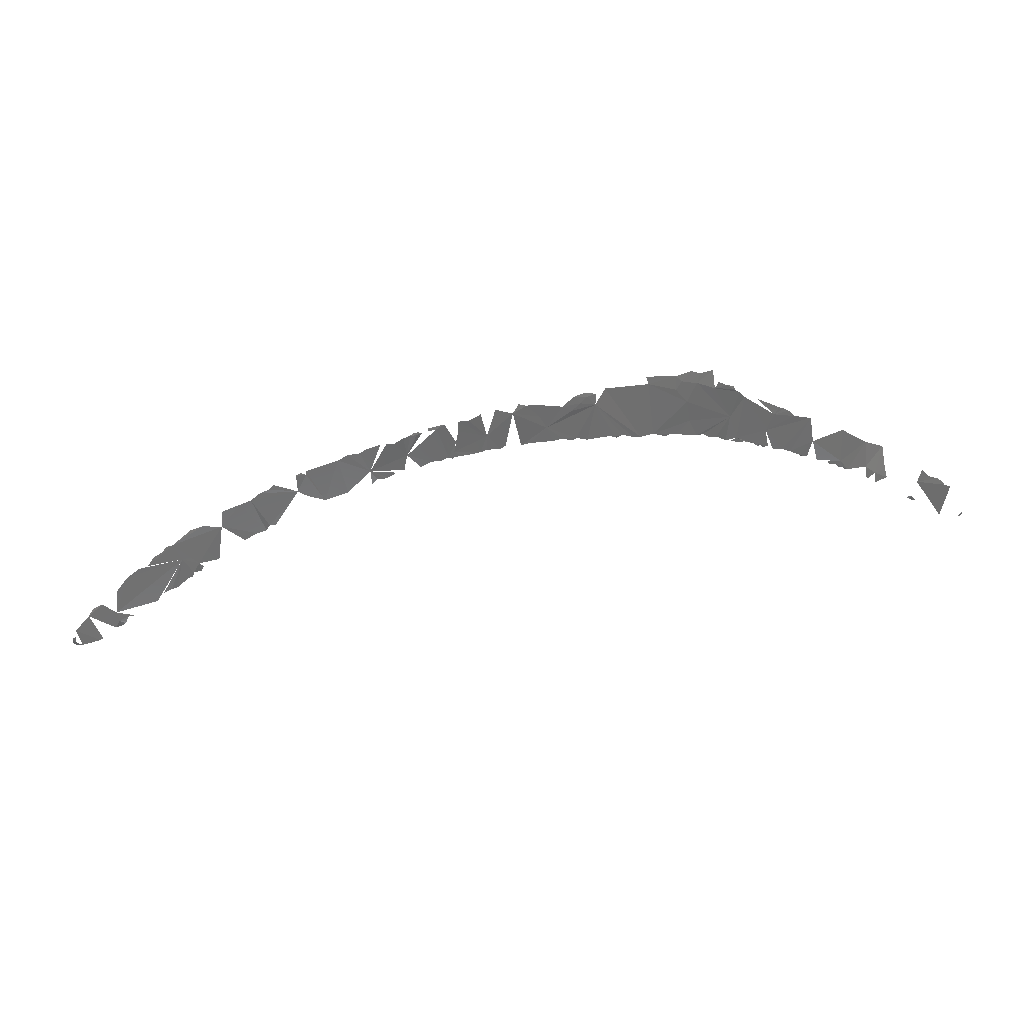
<metadata>
{"format":"stl","ext":"stl","renderer":"f3d","projection":"perspective","resolution":1024,"background":"white","views":[{"elev":33.2,"azim":-179.1,"up":"+Z"}]}
</metadata>
<code>
# stl→obj: 235 verts, 231 faces
v -13.89 58.81 437.9
v -14.87 58.43 438.9
v -13.26 58.75 438.5
v -14.67 58.72 437.7
v -15.77 58.43 438.7
v -15.49 58.67 437.7
v -17.12 58.17 438.9
v -10.14 59.04 438.6
v -10.42 59.15 437.7
v -13.33 58.95 437
v -17.4 58.6 437
v -14.57 58.9 435.5
v -18.66 58.56 437.3
v -17.78 58.54 437.7
v -19.25 58.53 436.9
v -19.38 58.45 437.2
v -4.049 60.16 436.8
v -4.972 59.95 437
v -3.909 60.05 437.2
v -2.671 60.27 436.8
v -19.6 58.45 436.7
v -4.918 60.1 435.8
v -3.369 60.31 436
v -19.23 58.4 433.5
v -20.07 58.35 436.4
v -1.493 60.47 435.7
v 3.677 61.04 435.2
v 2.27 60.8 436
v 3.065 60.78 436.1
v -20.6 58.27 435.8
v -2.45 60.43 435.2
v -9.794 59.69 431.7
v -5.901 59.71 437.5
v 0.1349 60.61 433.2
v 1.442 60.69 436
v 0.9066 60.65 434.6
v -21.89 58.06 435.5
v -23.91 58.19 433.7
v -23.82 58.03 434.7
v -11.13 59.47 431.9
v -14.95 58.86 433.2
v -24.36 58.06 434.4
v -24.86 58.03 434.3
v -3.006 60.43 431.9
v -1.557 60.56 431.9
v -4.173 60.3 431.6
v -5.768 60.24 431.9
v -25.41 58.04 434
v -0.608 60.61 431.6
v -9.061 59.74 431.7
v -13.62 59.13 431.7
v -20.06 58.46 430.9
v -26.07 58.06 433.4
v 2.788 60.84 431.2
v -23.14 58.26 431.8
v -7.891 59.9 432
v -15.05 58.96 431.5
v -15.78 58.83 431.4
v -6.4 60.14 432
v -18.94 58.43 430.6
v 1.907 60.78 431.4
v 0.2402 60.66 431.6
v -17.89 58.59 431.1
v -7.141 60.04 431.9
v -12.92 59.21 431.7
v -16.48 58.72 431.5
v -2.66 60.47 431.6
v -27.84 57.93 433.1
v -7.172 59.99 431.7
v -12.48 59.27 431.5
v -17.08 58.67 431.2
v -22.73 58.37 430
v -25.05 58.3 429.5
v -20.99 58.45 430.5
v -21.96 58.38 430.2
v -28.27 58.1 430.4
v -25.92 58.26 429.2
v -19.52 58.45 430.5
v -20.2 58.46 430.4
v -23.51 58.33 429.8
v -22.37 58.35 429.9
v -22.95 58.33 429.7
v -27.01 58.23 428.7
v -24.07 58.26 429.4
v -26.62 58.16 428.7
v -26.94 58.09 428.6
v -27.77 58.19 428.5
v 6.375 61.32 432.6
v 7.005 61.42 435.3
v 8.267 61.69 434.7
v 9.395 61.85 434.6
v 10.77 61.99 434.3
v 12.07 62.13 434
v 11.6 62.15 433.8
v 9.361 61.82 433.4
v 12.56 62.18 433.9
v 12.38 62.24 433.6
v 5.48 61.14 435.7
v 9.622 61.83 432.2
v 10.38 61.95 430.3
v 14.73 62.4 430.8
v 4.95 61.14 430.9
v 6.342 61.38 430.9
v 9.796 61.88 430.9
v 4.42 61.08 431.3
v 7.062 61.46 430.7
v 8.311 61.68 430.5
v 9.721 61.88 430.3
v 9.021 61.79 430.4
v 12.18 62.12 429.9
v 13.33 62.2 429.2
v 11.1 62.01 429.9
v 10.03 61.9 430.1
v 14.09 62.43 433.5
v 13.67 62.45 433.3
v 13.56 62.38 433.6
v 13.09 62.36 433.5
v 14.37 62.53 433.2
v 15.05 62.61 433
v 15.98 62.71 432.4
v 16.81 62.83 432.4
v 18.61 62.98 429.1
v 15.06 62.45 429
v 19.63 63.04 431.4
v 17.44 62.86 432.4
v 18.97 62.98 431.8
v 20.91 63.11 431.2
v 21.93 63.2 430.6
v 21.07 63.09 426.6
v 25.32 63.33 429.3
v 23.52 63.27 425.7
v 26.42 63.38 428.8
v 25.36 63.38 428.9
v 25.88 63.33 429.1
v 26.32 63.4 426.8
v 25.33 63.38 426.2
v 21.69 63.11 426.3
v -31.33 57.91 431.7
v -31.4 58.37 428.1
v -33.87 58.14 430.3
v -32.22 58.56 427.2
v -28.91 58.07 428
v -34.08 58.76 427.6
v -35.73 58.07 429.8
v -30.01 58.27 428
v -30.85 58.34 427.7
v -30.29 58.31 427.7
v -31.65 58.45 427.4
v -35.11 59.04 427.1
v -36.11 59.01 427.5
v -31.27 58.36 427.3
v -34.3 59.04 426.2
v -36.35 59.32 426.7
v -31.86 58.46 427.1
v -35.15 59.25 425.9
v 17.88 62.93 428.1
v 17.1 62.81 428.1
v 16.72 62.72 428.3
v 15.85 62.64 428.8
v 18.49 62.92 427.5
v 28.9 63.45 427.6
v 29.32 63.53 427.1
v 30.38 63.56 426.6
v 31.35 63.67 425.8
v 29.58 63.65 422.6
v 32.55 63.73 425.3
v 34.49 63.85 424.5
v 34.7 63.86 422.6
v 29.98 63.6 422
v 30.96 63.66 421.6
v 28.95 63.6 422.7
v 32.38 63.79 420.8
v -39.53 59.78 426.4
v -40.62 60 427.3
v -39.96 59.62 427.8
v -41.46 60.33 427.2
v -42.23 60.82 426.7
v -41.95 60.58 427.1
v -42.05 61.24 423.2
v -42.82 61.06 426.7
v -38.49 59.85 424.5
v -38.96 60.08 424.4
v -38.54 60.06 424.6
v -39.03 60.16 424.9
v -39.23 60.23 424.4
v -39.58 60.34 424.4
v -43.89 61.91 423.6
v -44.26 61.98 423.9
v -44.23 62 424.2
v -44.17 61.92 423.6
v -44.49 61.99 424.2
v -44.02 61.96 423.4
v 40.07 64.4 420.5
v 36.74 64.07 422.7
v 37.98 64.07 422.3
v 40.81 64.43 420.2
v 41.25 64.54 419.6
v 37.43 64.41 418.2
v 35.27 64.04 418.5
v 39.19 64.5 418.7
v 42.94 64.81 418
v 42.14 64.63 419.1
v 38.08 64.55 417.1
v 37.31 64.36 417.1
v 36.92 64.39 417.8
v 38.67 64.6 416.4
v 38.25 64.53 416.5
v 39.99 64.67 415.2
v 40.6 64.8 415
v 41.51 64.94 414.6
v 45.27 65 416.6
v 43.89 64.86 417.7
v 46.84 65.5 412.3
v 42.3 64.96 413.5
v 46.54 65.27 415
v 49.9 65.76 411.9
v 48.3 65.52 413.4
v 49.31 65.52 412.8
v 45.73 65.43 411.7
v 44.95 65.3 411.8
v 46.62 65.57 411.2
v 45.83 65.44 411.1
v 46.03 65.46 410.8
v 46.44 65.44 410.5
v 47.11 65.66 410.4
v 51.46 66.05 410.2
v 48.93 66.04 408.9
v 48.58 65.98 409.1
v 50.95 66.15 408.3
v 49.67 66.08 408.7
v 51.97 66.11 409.1
v 51.57 66.15 408.6
v 51.56 66.13 409.4
v 51.97 66.04 408.5
v 51.6 66.1 408.2
f 1 2 3
f 1 4 2
f 5 6 7
f 5 2 4
f 4 6 5
f 8 9 3
f 3 10 1
f 6 11 7
f 4 12 6
f 13 14 11
f 13 15 16
f 4 1 10
f 17 18 19
f 17 19 20
f 10 3 9
f 15 21 16
f 13 11 15
f 4 10 12
f 22 18 17
f 21 15 11
f 20 23 17
f 23 22 17
f 9 12 10
f 6 24 11
f 11 25 21
f 26 23 20
f 27 28 29
f 24 30 25
f 26 31 23
f 11 24 25
f 31 22 23
f 32 9 33
f 26 34 31
f 26 35 36
f 35 28 36
f 37 38 39
f 6 12 24
f 9 40 12
f 41 12 40
f 41 24 12
f 42 39 38
f 34 22 31
f 40 9 32
f 38 43 42
f 27 36 28
f 22 32 33
f 22 34 44
f 36 34 26
f 34 45 44
f 44 46 22
f 22 46 47
f 43 38 48
f 45 34 49
f 50 32 22
f 41 40 51
f 36 27 34
f 24 52 30
f 48 38 53
f 54 34 27
f 30 55 38
f 22 56 50
f 51 57 41
f 58 24 41
f 59 22 47
f 52 24 60
f 53 38 55
f 61 62 34
f 63 60 24
f 62 49 34
f 54 61 34
f 58 41 57
f 59 64 22
f 40 65 51
f 66 63 24
f 64 56 22
f 67 44 45
f 58 66 24
f 55 30 52
f 55 68 53
f 56 64 69
f 65 40 70
f 63 66 71
f 55 52 72
f 73 68 55
f 74 75 52
f 75 72 52
f 76 68 77
f 78 79 52
f 52 79 74
f 73 77 68
f 72 80 55
f 72 75 81
f 80 72 82
f 77 83 76
f 55 84 73
f 85 86 83
f 86 87 83
f 87 76 83
f 88 89 90
f 88 90 91
f 92 93 94
f 95 88 91
f 96 97 93
f 97 94 93
f 88 27 98
f 99 92 100
f 94 100 92
f 101 100 94
f 102 88 103
f 88 102 27
f 104 99 100
f 27 102 105
f 104 88 95
f 106 103 88
f 104 106 88
f 104 107 106
f 100 108 104
f 109 107 104
f 108 109 104
f 100 101 110
f 101 111 110
f 110 112 100
f 108 100 113
f 114 115 116
f 115 117 116
f 118 115 114
f 118 101 115
f 117 115 101
f 101 119 120
f 119 101 118
f 121 101 120
f 122 101 121
f 122 123 101
f 124 125 126
f 124 122 125
f 127 122 124
f 122 127 128
f 128 129 122
f 128 130 131
f 132 133 134
f 133 131 130
f 131 129 128
f 132 135 133
f 131 133 135
f 131 135 136
f 129 131 137
f 138 76 139
f 139 140 138
f 141 140 139
f 76 142 139
f 143 144 140
f 145 146 139
f 145 147 146
f 139 148 141
f 141 143 140
f 146 148 139
f 149 150 144
f 143 149 144
f 151 148 146
f 152 149 143
f 150 149 153
f 154 141 148
f 153 149 155
f 156 157 122
f 158 122 157
f 158 159 122
f 156 122 160
f 135 161 162
f 163 135 162
f 164 135 163
f 164 165 135
f 166 167 168
f 166 169 164
f 169 165 164
f 168 170 166
f 171 135 165
f 169 166 170
f 168 172 170
f 173 174 175
f 176 177 178
f 173 176 174
f 173 177 176
f 177 179 180
f 173 179 177
f 181 182 183
f 183 182 184
f 182 185 184
f 185 186 184
f 187 188 189
f 188 190 191
f 187 190 188
f 190 187 192
f 193 194 195
f 193 168 194
f 193 196 197
f 193 198 168
f 198 199 168
f 200 198 193
f 201 193 197
f 202 201 197
f 201 200 193
f 200 203 198
f 198 204 205
f 203 204 198
f 206 207 203
f 200 208 203
f 208 206 203
f 209 208 200
f 210 209 200
f 211 200 212
f 211 213 200
f 213 214 200
f 215 213 211
f 216 217 218
f 219 220 213
f 217 221 213
f 221 219 213
f 217 216 221
f 221 222 219
f 223 222 221
f 224 223 221
f 216 225 221
f 225 224 221
f 226 227 216
f 216 227 228
f 229 227 226
f 229 230 227
f 231 232 233
f 234 232 231
f 234 235 232
f 232 235 229

</code>
